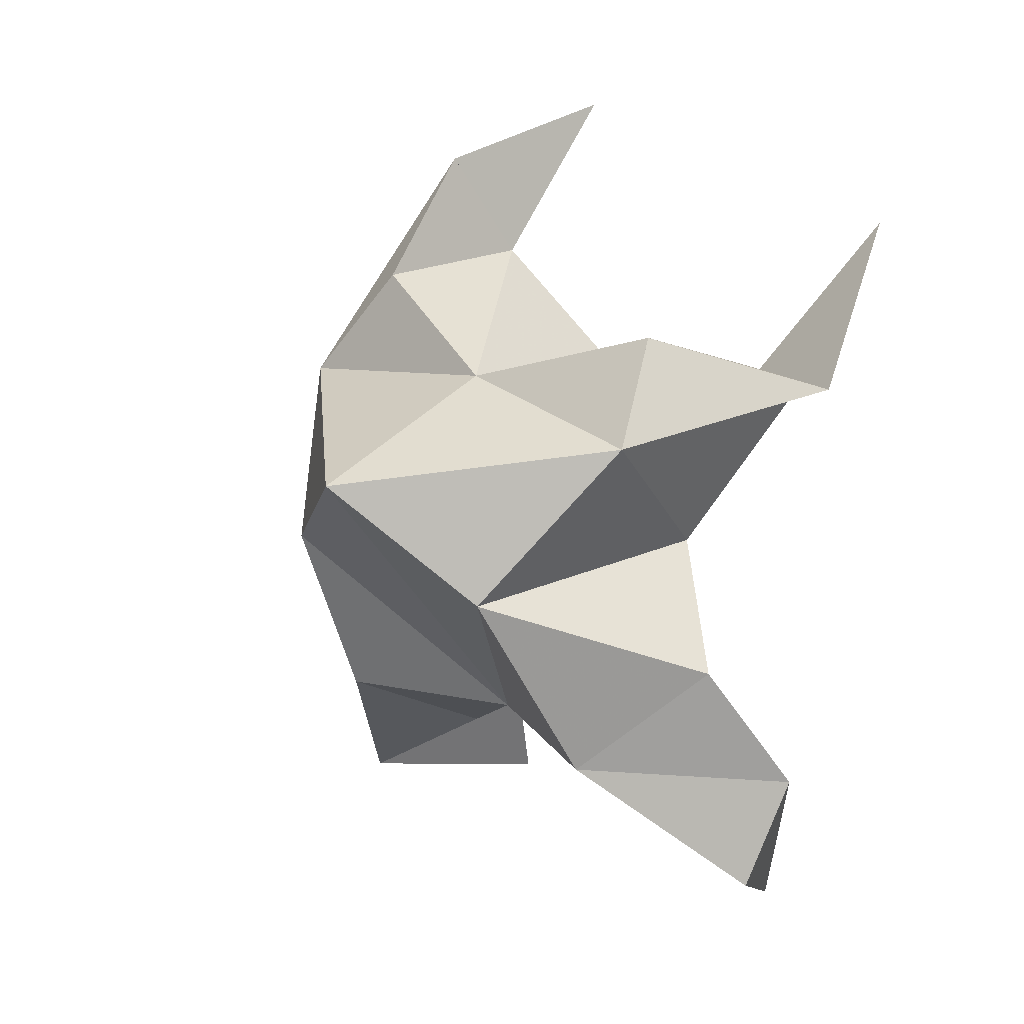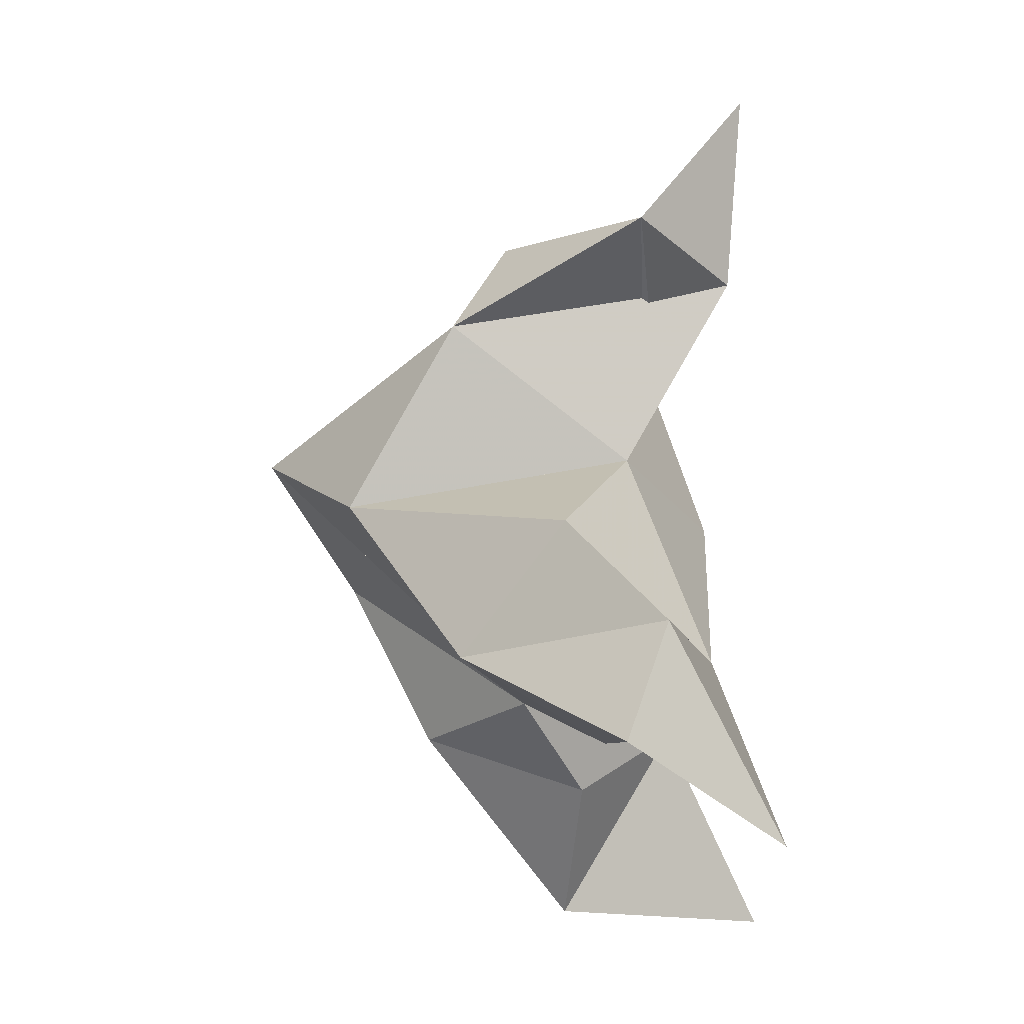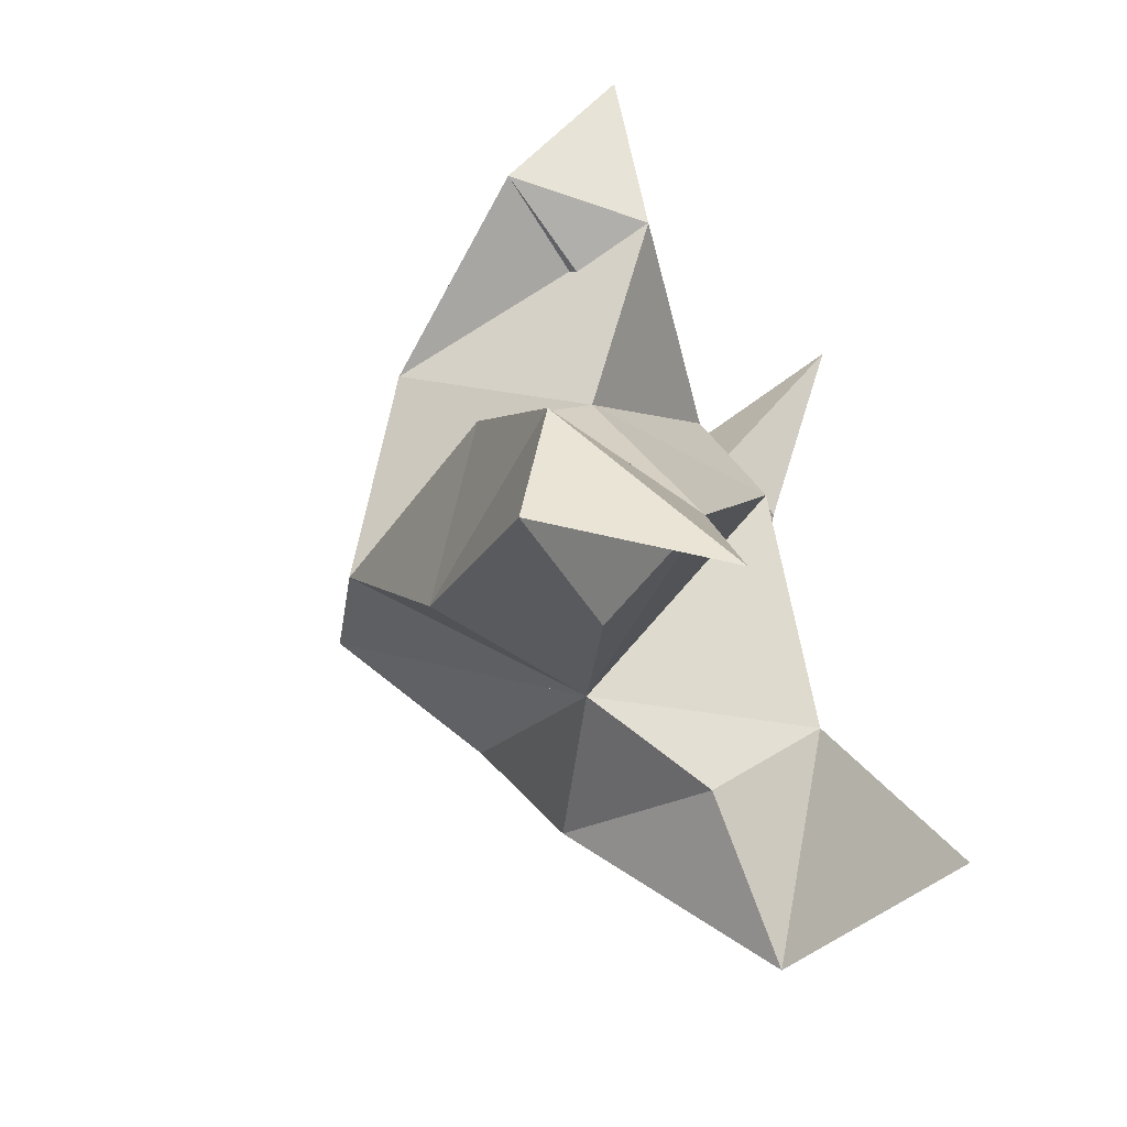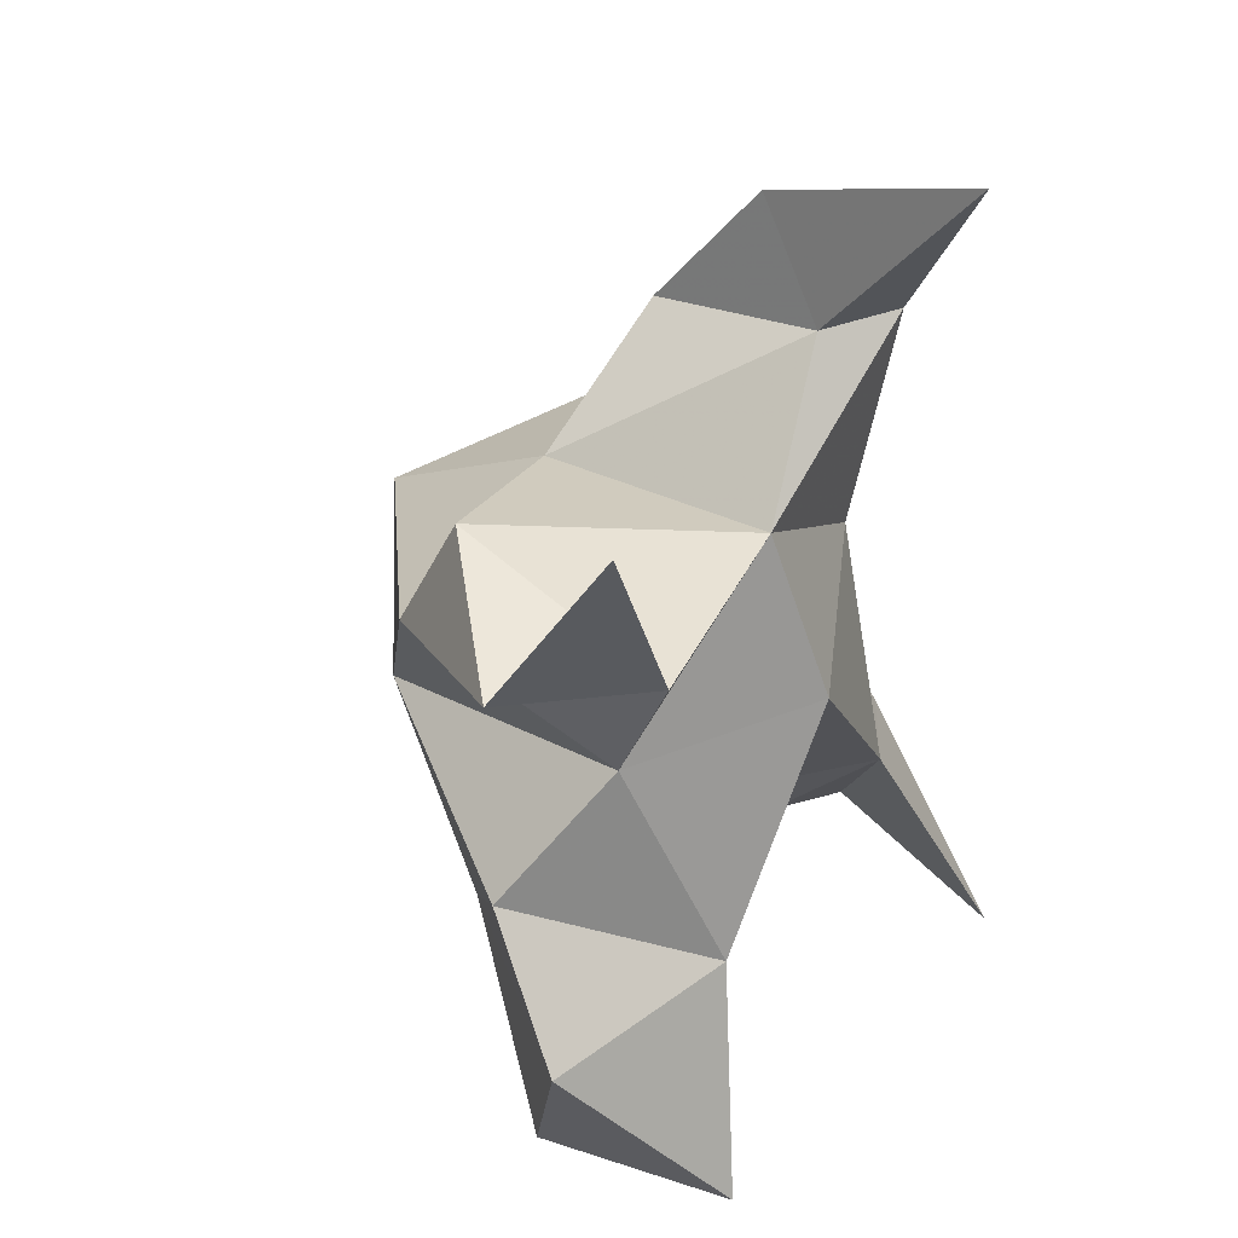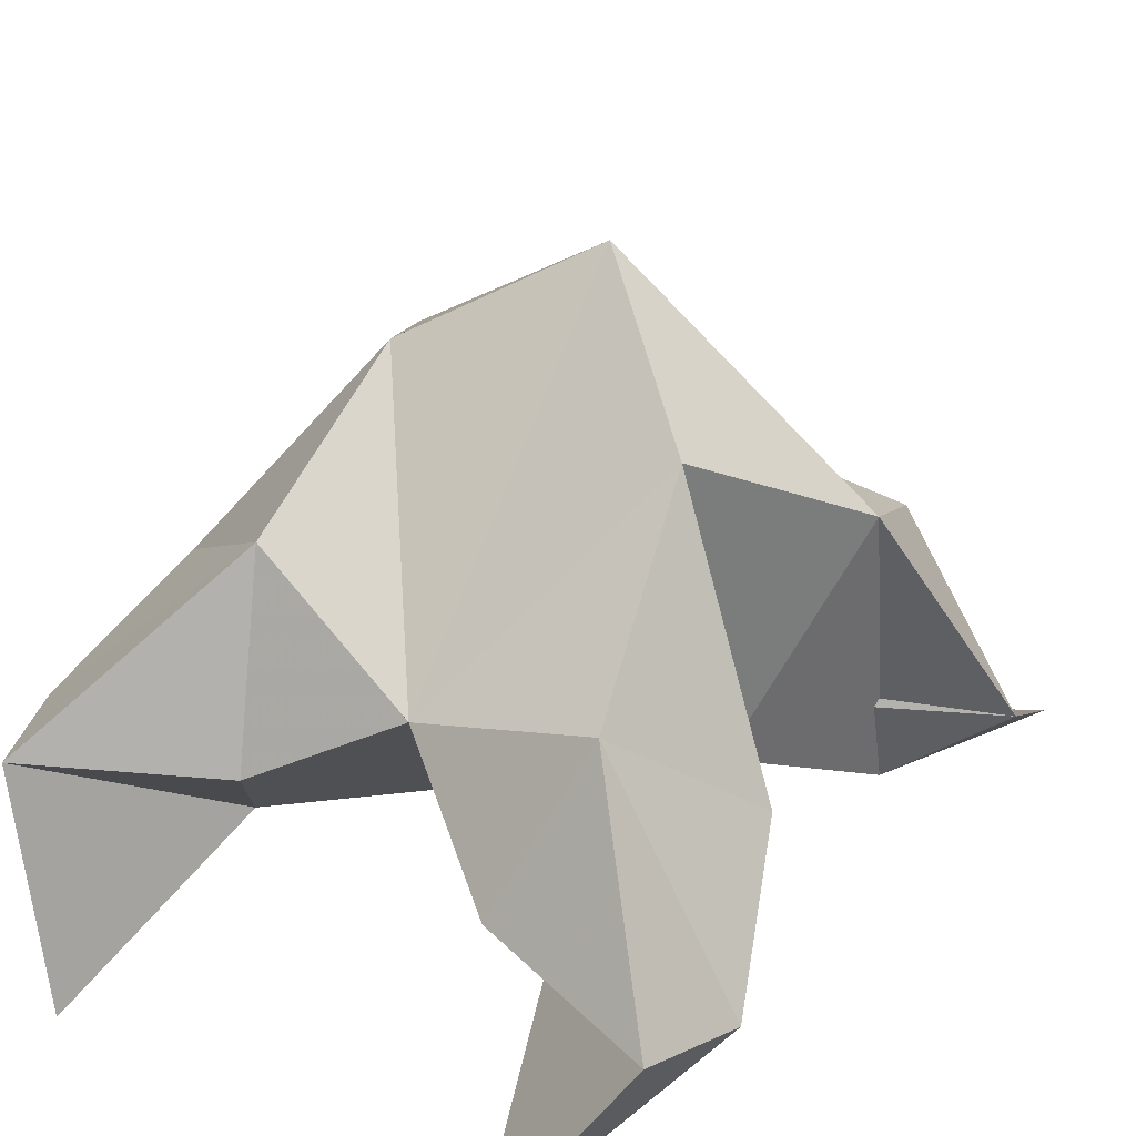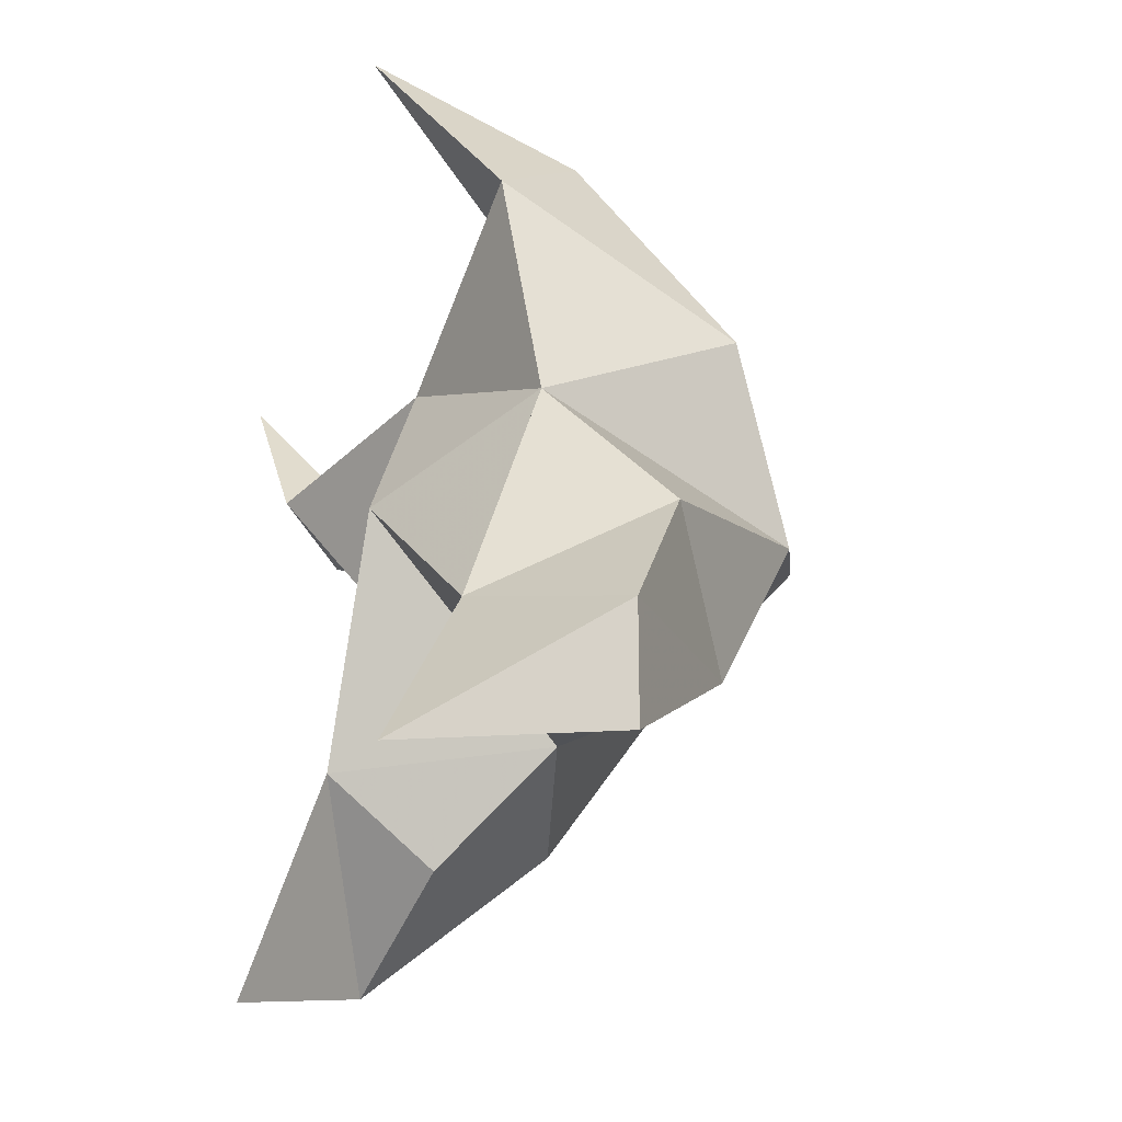
<metadata>
{"format":"obj","ext":"obj","renderer":"f3d","projection":"perspective","resolution":1024,"background":"white","views":[{"elev":8.1,"azim":-133.2,"up":"+Z"},{"elev":-30.3,"azim":-89.4,"up":"+Z"},{"elev":-59.6,"azim":-59.4,"up":"+Z"},{"elev":34.0,"azim":-51.1,"up":"+Z"},{"elev":33.0,"azim":-153.5,"up":"+Y"},{"elev":-32.2,"azim":67.0,"up":"+Z"}]}
</metadata>
<code>
v -0.1581 0.1347 0.6752
v -0.1584 0.1659 0.7021
v -0.1771 0.1334 0.6701
v -0.1869 0.1645 0.6968
v -0.1764 0.1627 0.716
v -0.1691 0.1474 0.6458
v -0.1675 0.1101 0.6855
v -0.1746 0.1993 0.6971
v -0.1721 0.1196 0.7158
v -0.147 0.1001 0.7715
v -0.1329 0.1674 0.7154
v -0.126 0.1002 0.6163
v -0.1343 0.1216 0.7397
v -0.1467 0.1837 0.6829
v -0.1435 0.1672 0.6497
v -0.1466 0.1357 0.637
v -0.1173 0.1391 0.6219
v -0.1113 0.1365 0.6419
v -0.12 0.1486 0.6684
v -0.1385 0.1175 0.6525
v -0.1351 0.1299 0.6959
v -0.1494 0.1613 0.7352
v -0.1467 0.1416 0.7591
v -0.1497 0.1278 0.7397
v -0.2301 0.1045 0.746
v -0.2145 0.1606 0.7043
v -0.2015 0.1017 0.6029
v -0.2139 0.1074 0.7141
v -0.1964 0.1807 0.6747
v -0.2009 0.1588 0.6401
v -0.1898 0.1324 0.6279
v -0.2199 0.1297 0.6146
v -0.2244 0.1221 0.6354
v -0.2181 0.1396 0.659
v -0.191 0.1121 0.6438
v -0.2009 0.1273 0.6822
v -0.2115 0.1505 0.7246
v -0.2346 0.1249 0.7147
v -0.2063 0.1221 0.7087
f 1 2 4
f 1 2 7
f 1 2 8
f 1 2 14
f 1 2 21
f 1 2 29
f 1 3 4
f 1 3 6
f 1 3 7
f 1 3 29
f 1 4 7
f 1 4 8
f 1 4 29
f 1 6 7
f 1 6 8
f 1 6 14
f 1 6 15
f 1 6 20
f 1 6 29
f 1 7 20
f 1 7 21
f 1 8 14
f 1 8 29
f 1 14 15
f 1 14 19
f 1 14 21
f 1 15 19
f 1 15 20
f 1 19 20
f 1 19 21
f 1 20 21
f 2 4 5
f 2 4 7
f 2 4 8
f 2 4 9
f 2 4 29
f 2 5 8
f 2 5 9
f 2 5 11
f 2 7 9
f 2 7 21
f 2 8 11
f 2 8 14
f 2 8 29
f 2 9 11
f 2 9 21
f 2 11 14
f 2 11 21
f 2 14 21
f 3 4 7
f 3 4 29
f 3 4 36
f 3 6 7
f 3 6 29
f 3 6 30
f 3 6 35
f 3 7 35
f 3 7 36
f 3 29 30
f 3 29 34
f 3 29 36
f 3 30 34
f 3 30 35
f 3 34 35
f 3 34 36
f 3 35 36
f 4 5 8
f 4 5 9
f 4 5 26
f 4 7 9
f 4 7 36
f 4 8 26
f 4 8 29
f 4 9 26
f 4 9 36
f 4 26 29
f 4 26 36
f 4 29 36
f 5 8 11
f 5 8 26
f 5 9 11
f 5 9 22
f 5 9 24
f 5 9 26
f 5 9 37
f 5 9 39
f 5 11 22
f 5 22 24
f 5 26 37
f 5 37 39
f 6 7 20
f 6 7 35
f 6 8 14
f 6 8 29
f 6 14 15
f 6 15 16
f 6 15 20
f 6 16 20
f 6 29 30
f 6 30 31
f 6 30 35
f 6 31 35
f 7 9 21
f 7 9 36
f 7 20 21
f 7 35 36
f 8 11 14
f 8 26 29
f 9 11 13
f 9 11 21
f 9 11 22
f 9 13 21
f 9 13 22
f 9 13 24
f 9 22 24
f 9 26 28
f 9 26 36
f 9 26 37
f 9 28 36
f 9 28 37
f 9 28 39
f 9 37 39
f 10 13 23
f 10 13 24
f 10 23 24
f 11 13 21
f 11 13 22
f 11 13 23
f 11 14 21
f 11 22 23
f 12 17 18
f 12 17 20
f 12 18 20
f 13 22 23
f 13 22 24
f 13 23 24
f 14 15 19
f 14 19 21
f 15 16 17
f 15 16 18
f 15 16 19
f 15 16 20
f 15 17 18
f 15 17 20
f 15 18 19
f 15 18 20
f 15 19 20
f 16 17 18
f 16 17 20
f 16 18 19
f 16 18 20
f 16 19 20
f 17 18 20
f 18 19 20
f 19 20 21
f 22 23 24
f 25 28 38
f 25 28 39
f 25 38 39
f 26 28 36
f 26 28 37
f 26 28 38
f 26 29 36
f 26 37 38
f 27 32 33
f 27 32 35
f 27 33 35
f 28 37 38
f 28 37 39
f 28 38 39
f 29 30 34
f 29 34 36
f 30 31 32
f 30 31 33
f 30 31 34
f 30 31 35
f 30 32 33
f 30 32 35
f 30 33 34
f 30 33 35
f 30 34 35
f 31 32 33
f 31 32 35
f 31 33 34
f 31 33 35
f 31 34 35
f 32 33 35
f 33 34 35
f 34 35 36
f 37 38 39

</code>
